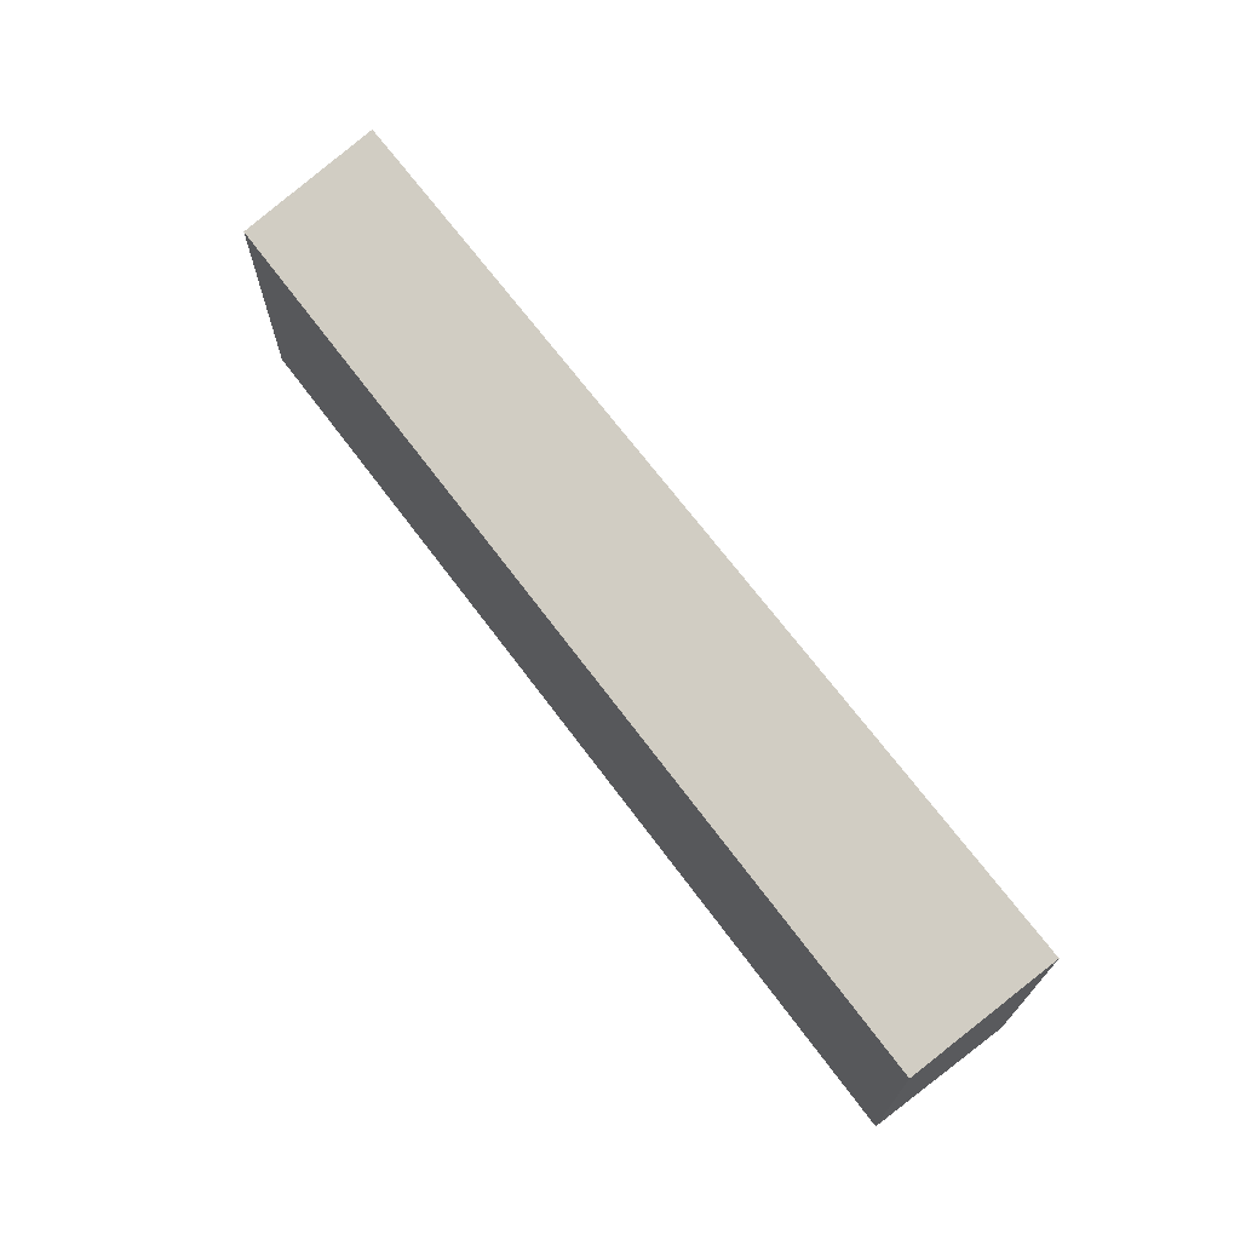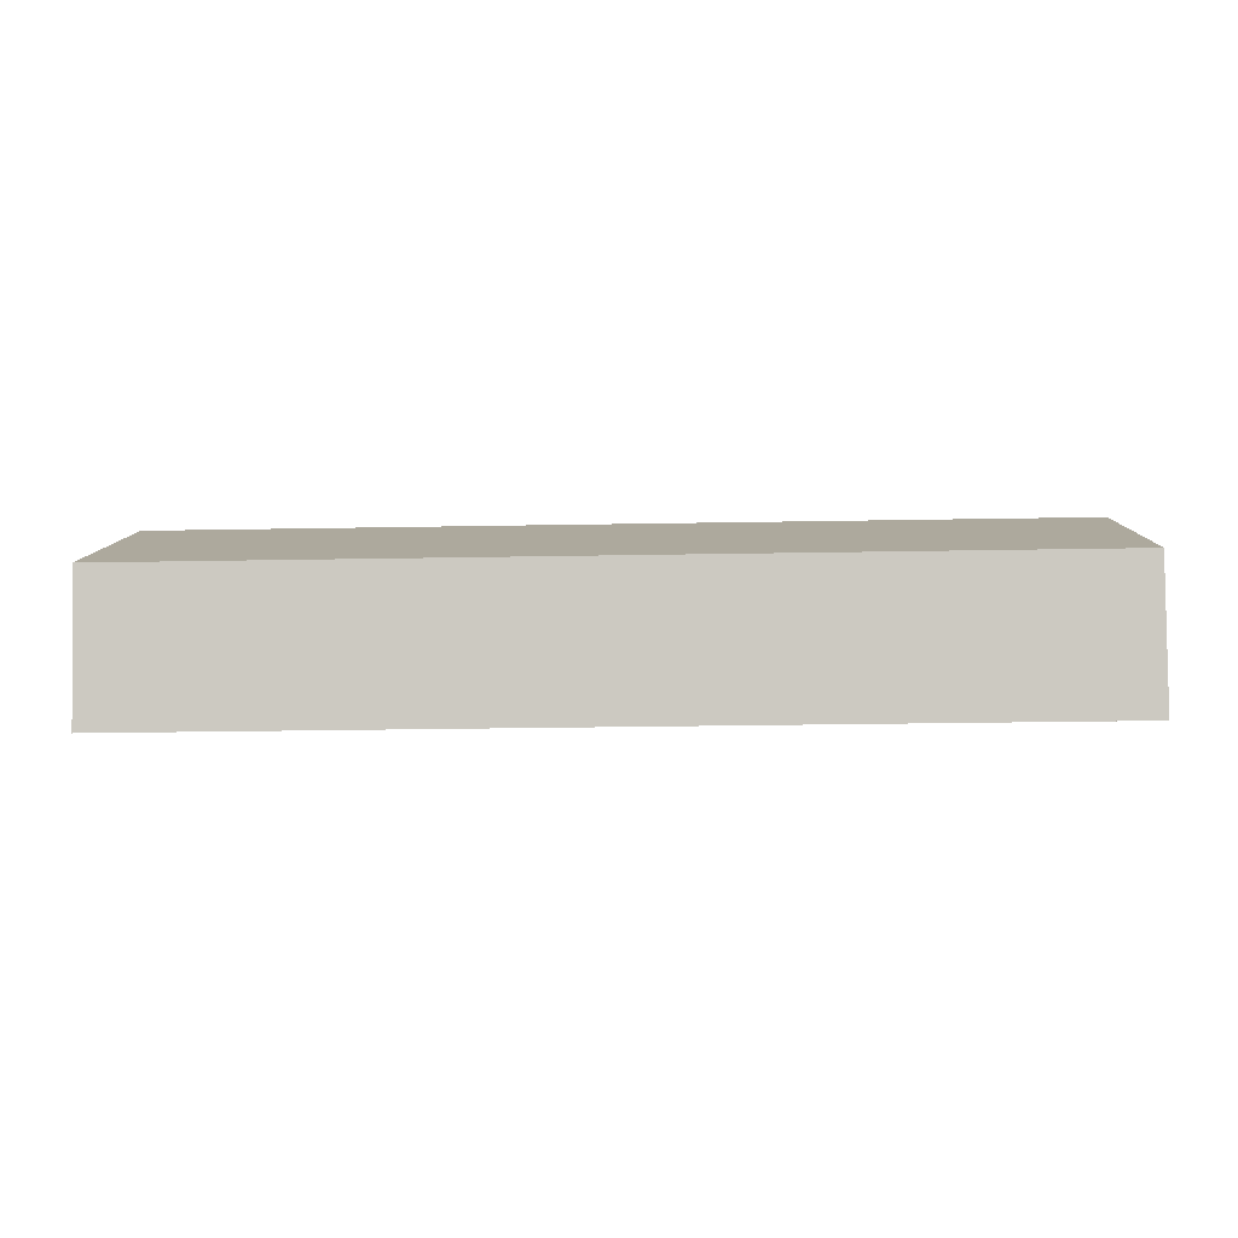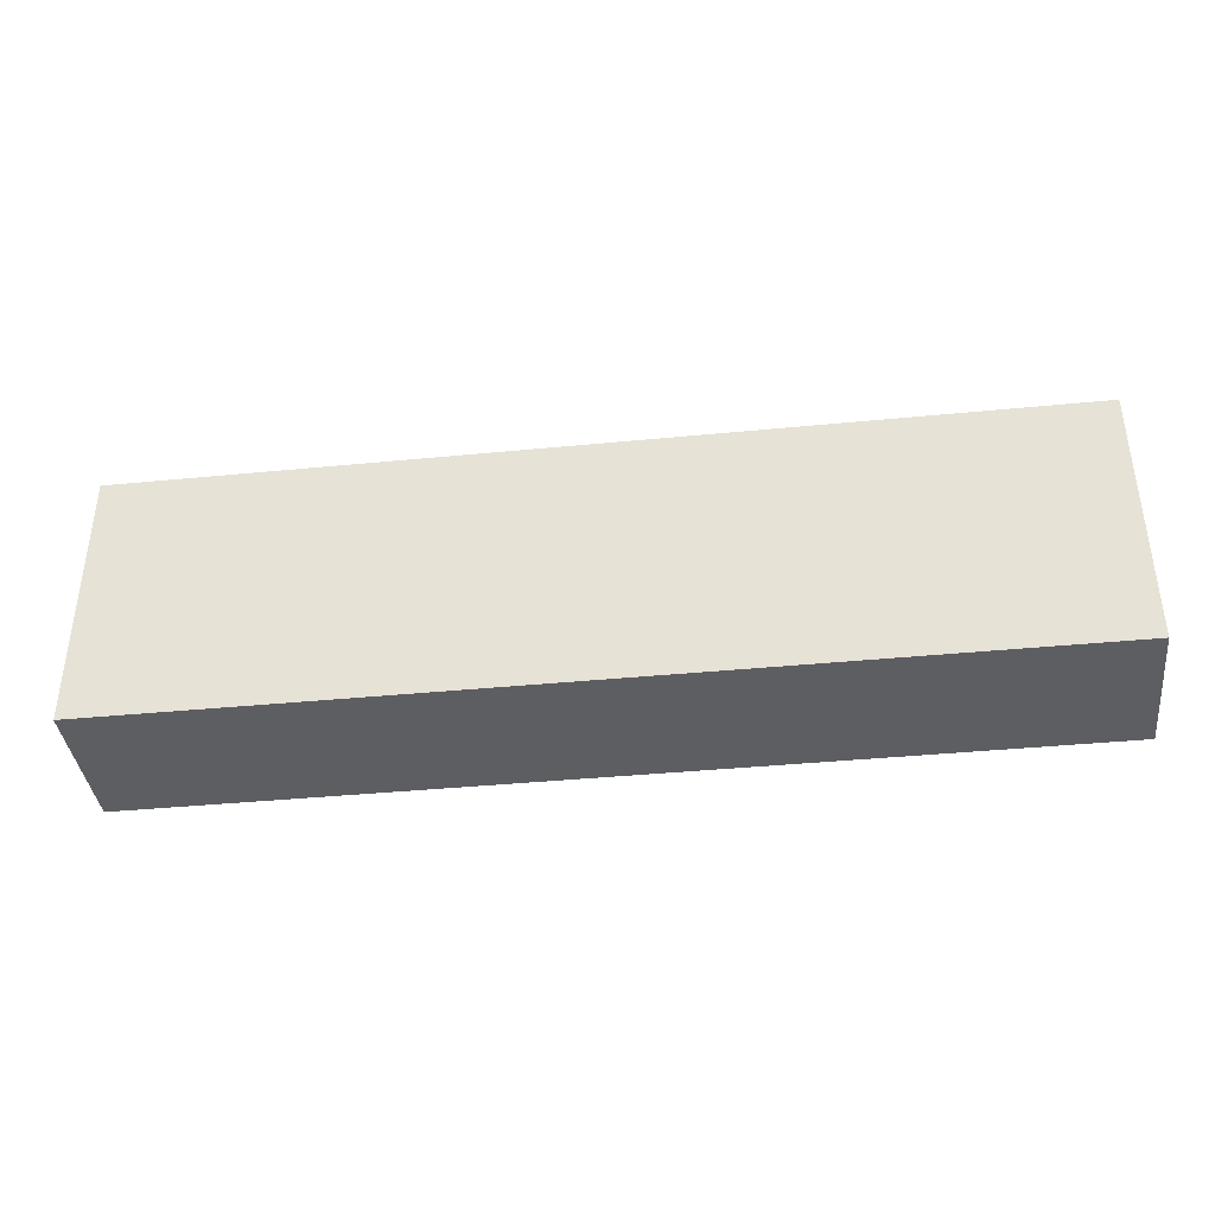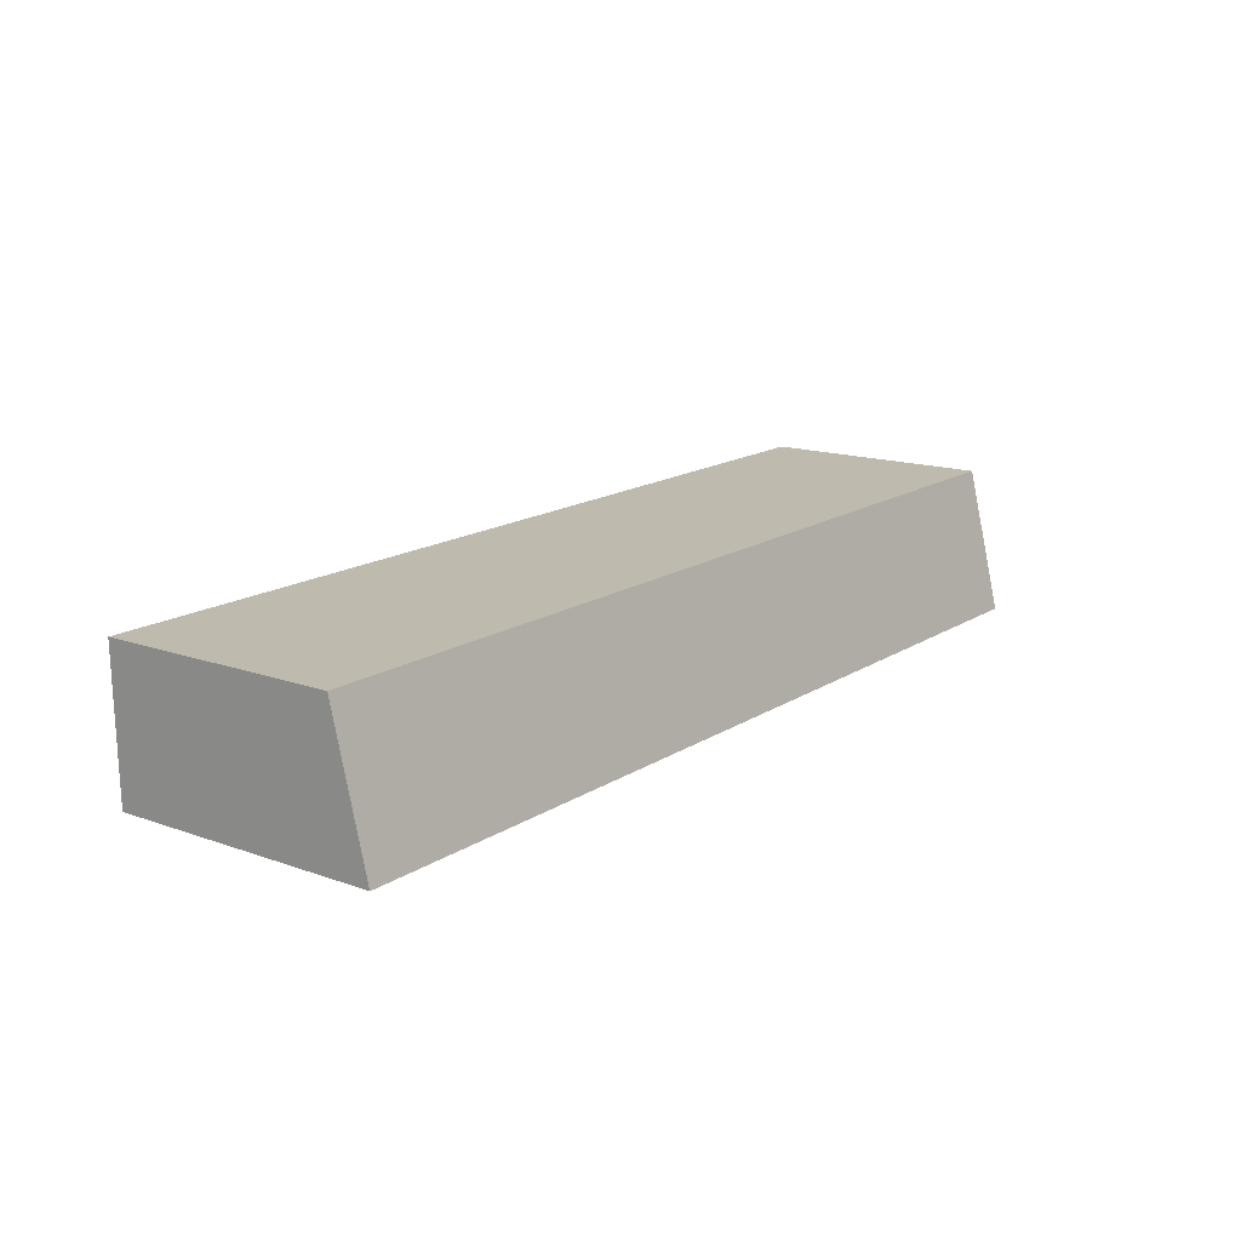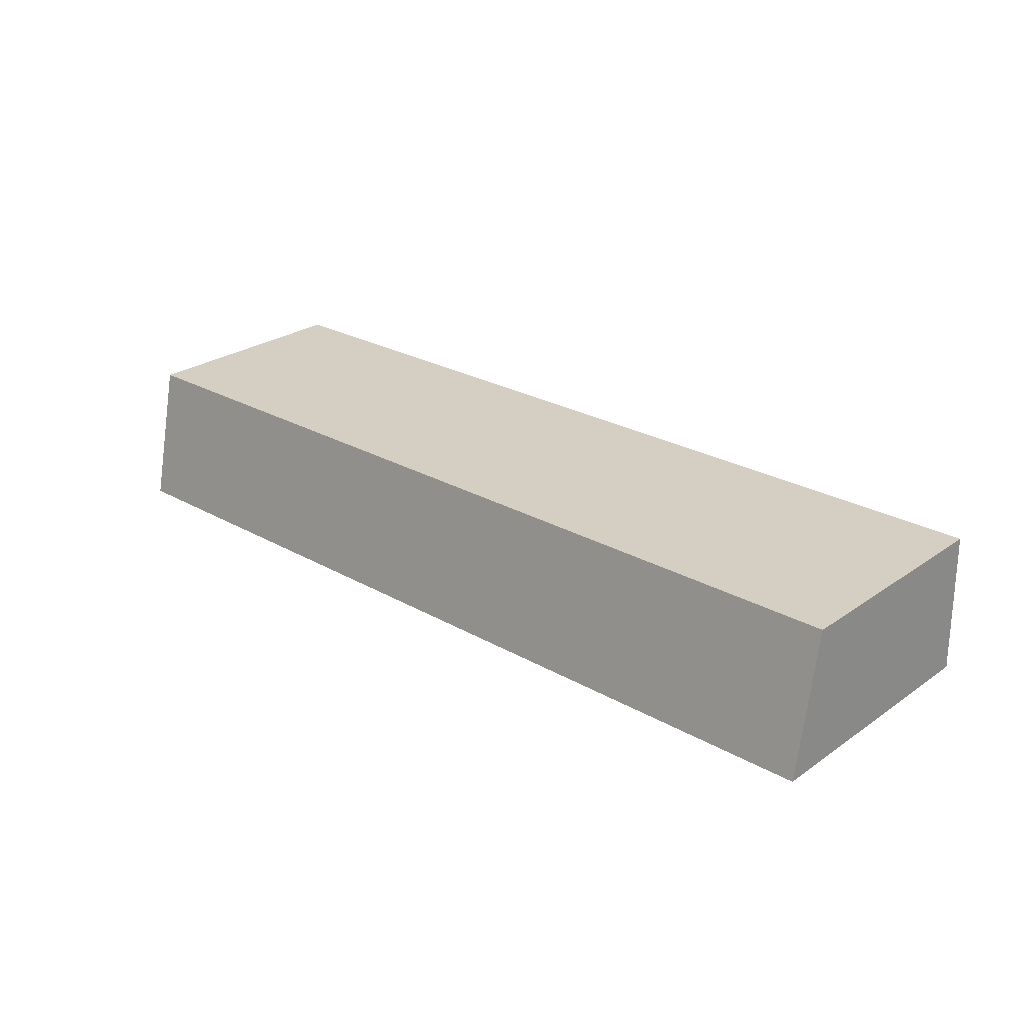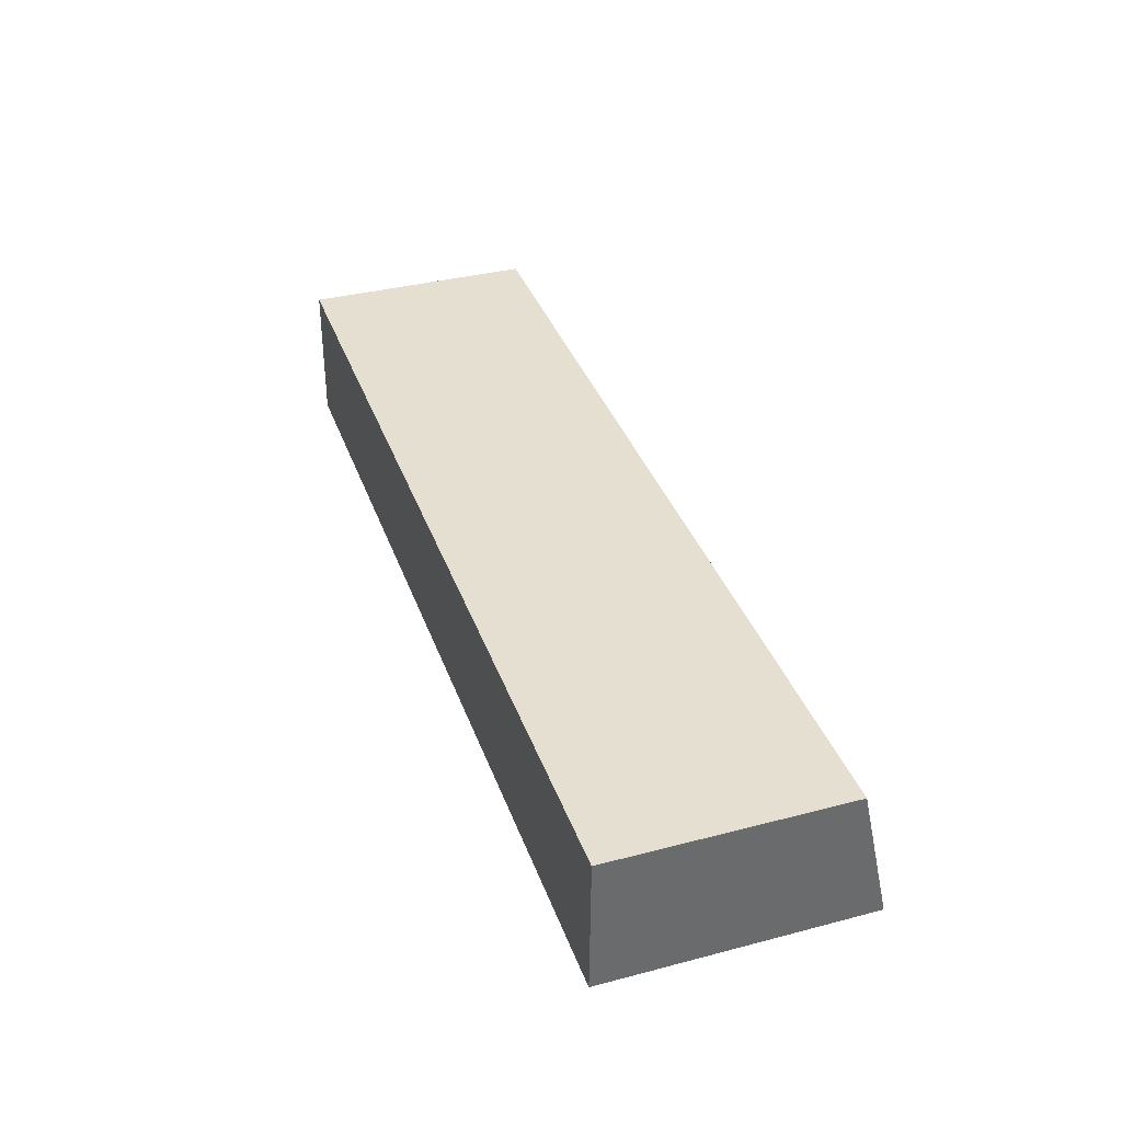
<metadata>
{"format":"obj","ext":"obj","renderer":"f3d","projection":"perspective","resolution":1024,"background":"white","views":[{"elev":68.2,"azim":54.4,"up":"+Y"},{"elev":9.1,"azim":-178.6,"up":"+Z"},{"elev":-38.8,"azim":-172.0,"up":"+Y"},{"elev":14.8,"azim":127.6,"up":"+Z"},{"elev":26.5,"azim":-137.2,"up":"+Z"},{"elev":36.3,"azim":71.2,"up":"+Z"}]}
</metadata>
<code>
v  0.08856 7.052 4.268
v  27.89 8.021 -0.4753
v  0.0001713 8.021 -0.0002538
v  27.97 7.052 3.793
v  27.89 2.909e-17 -0.475
v  0 0 0
v  27.97 -2.322e-16 3.793
v  0.08841 -2.613e-16 4.268
g defaultobject
f 1 2 3
f 2 1 4
f 3 5 6
f 5 3 2
f 5 4 7
f 4 5 2
f 7 1 8
f 1 7 4
f 1 6 8
f 6 1 3
f 5 8 6
f 8 5 7

</code>
